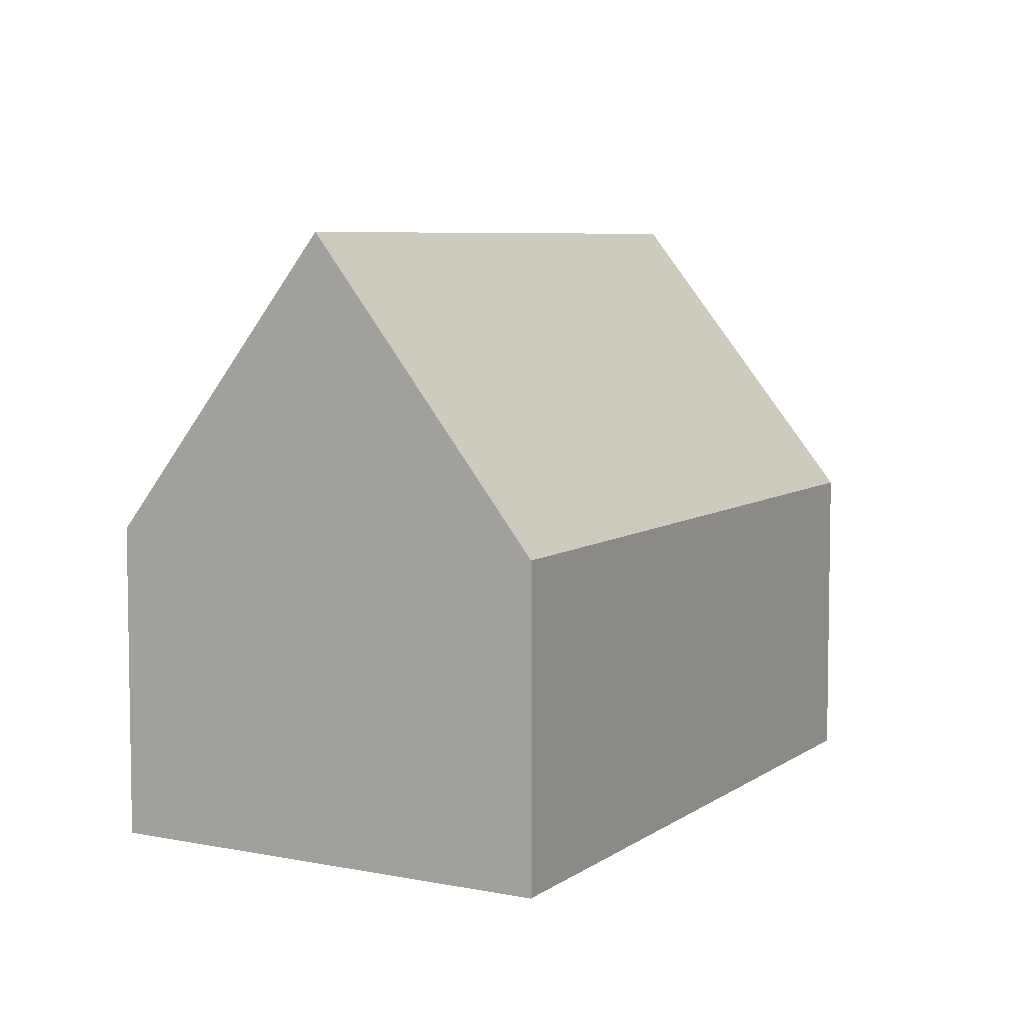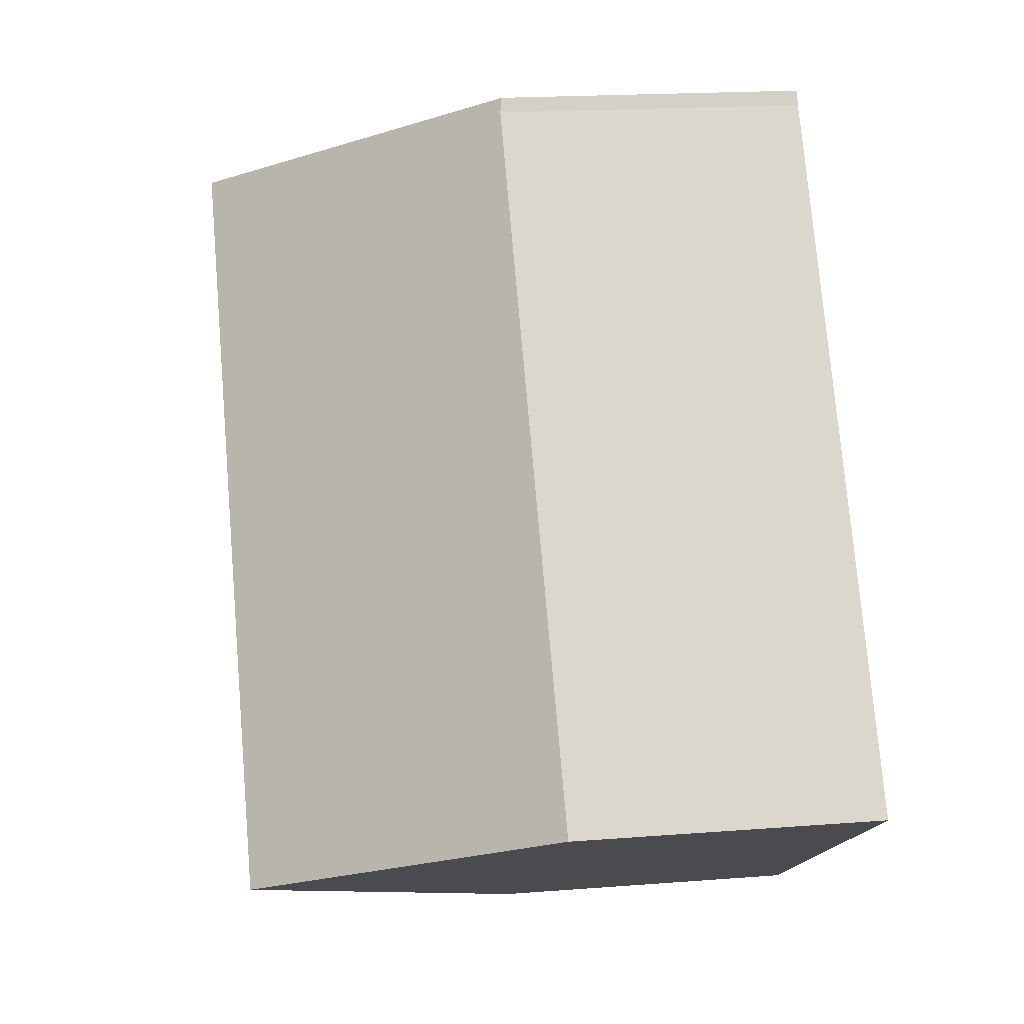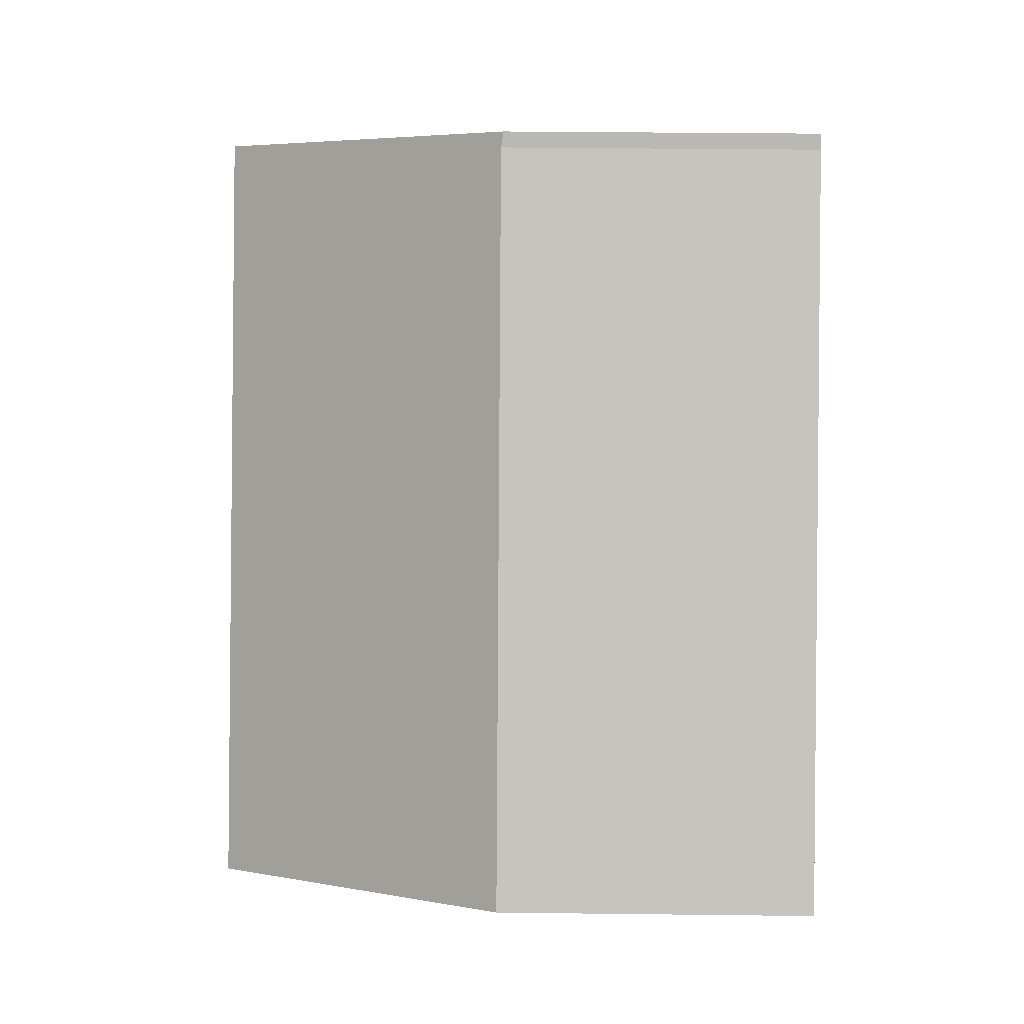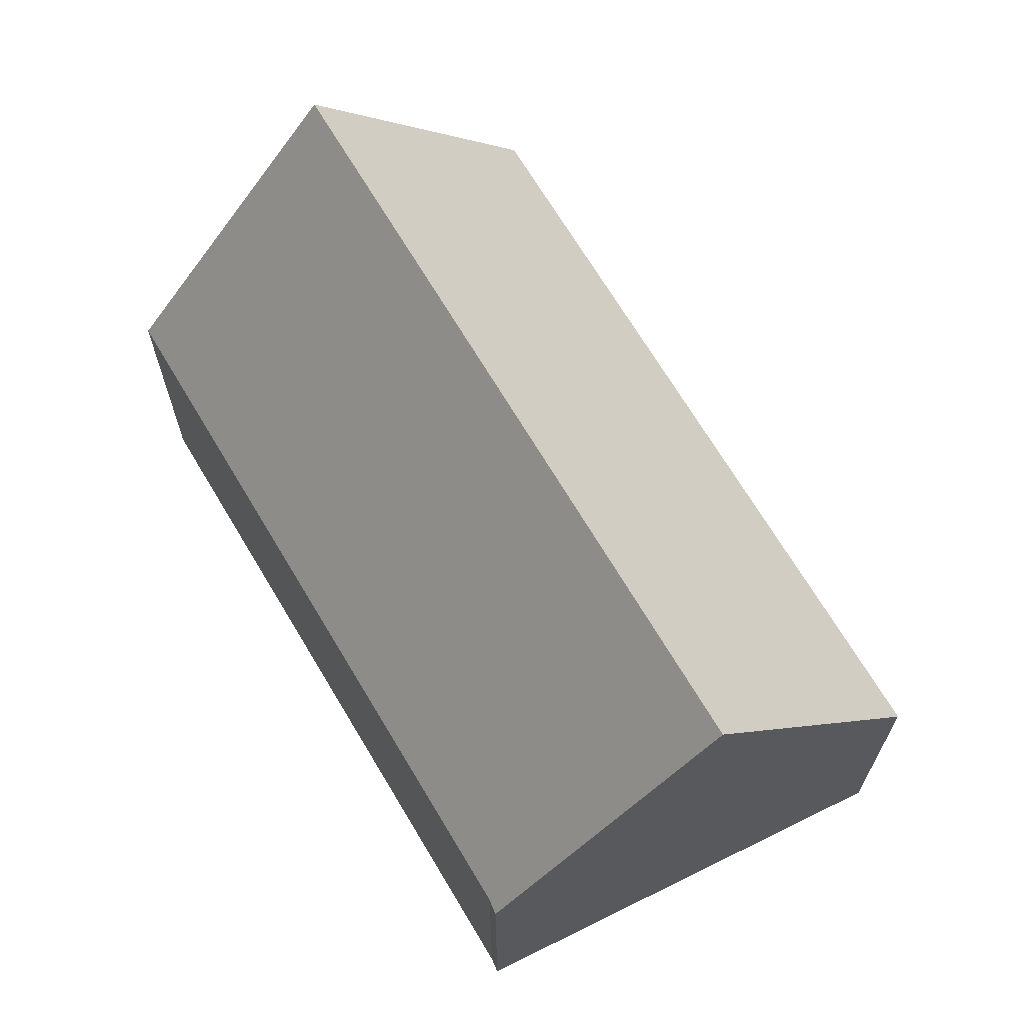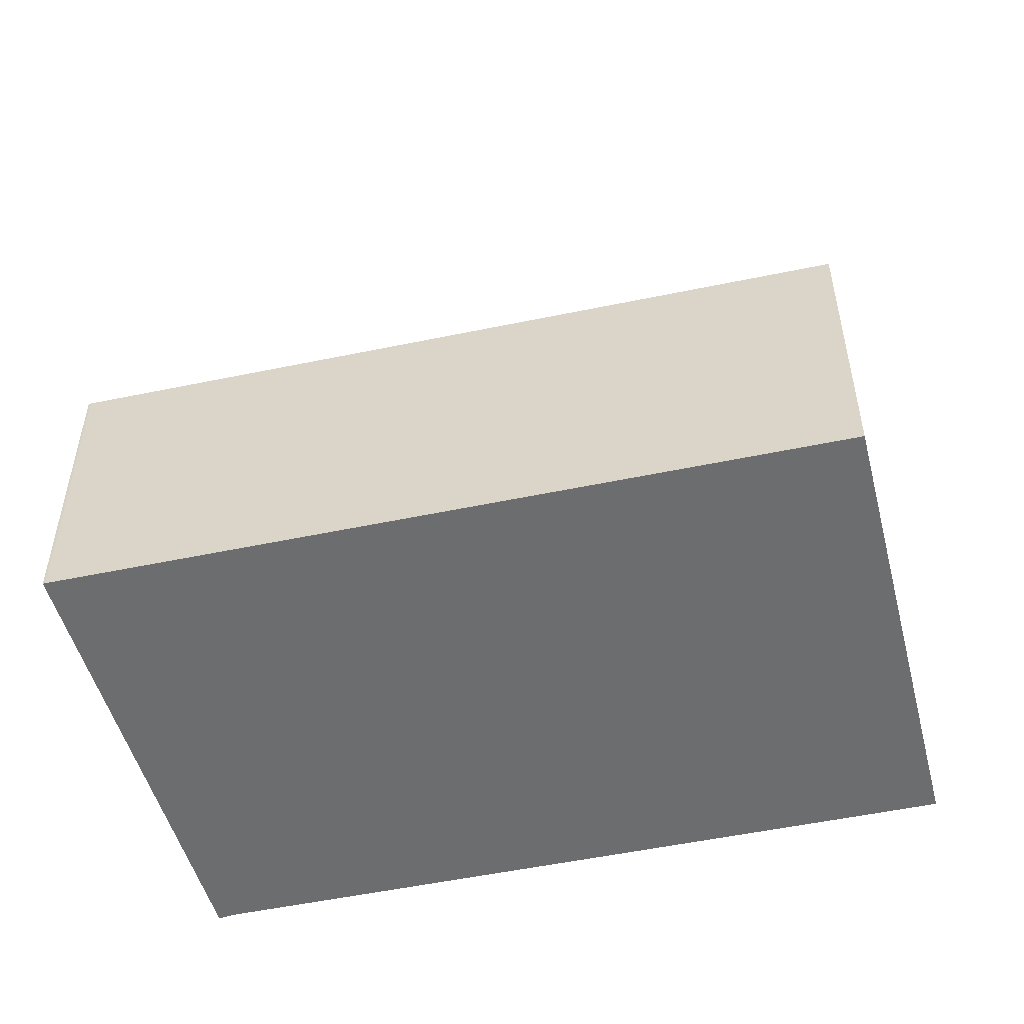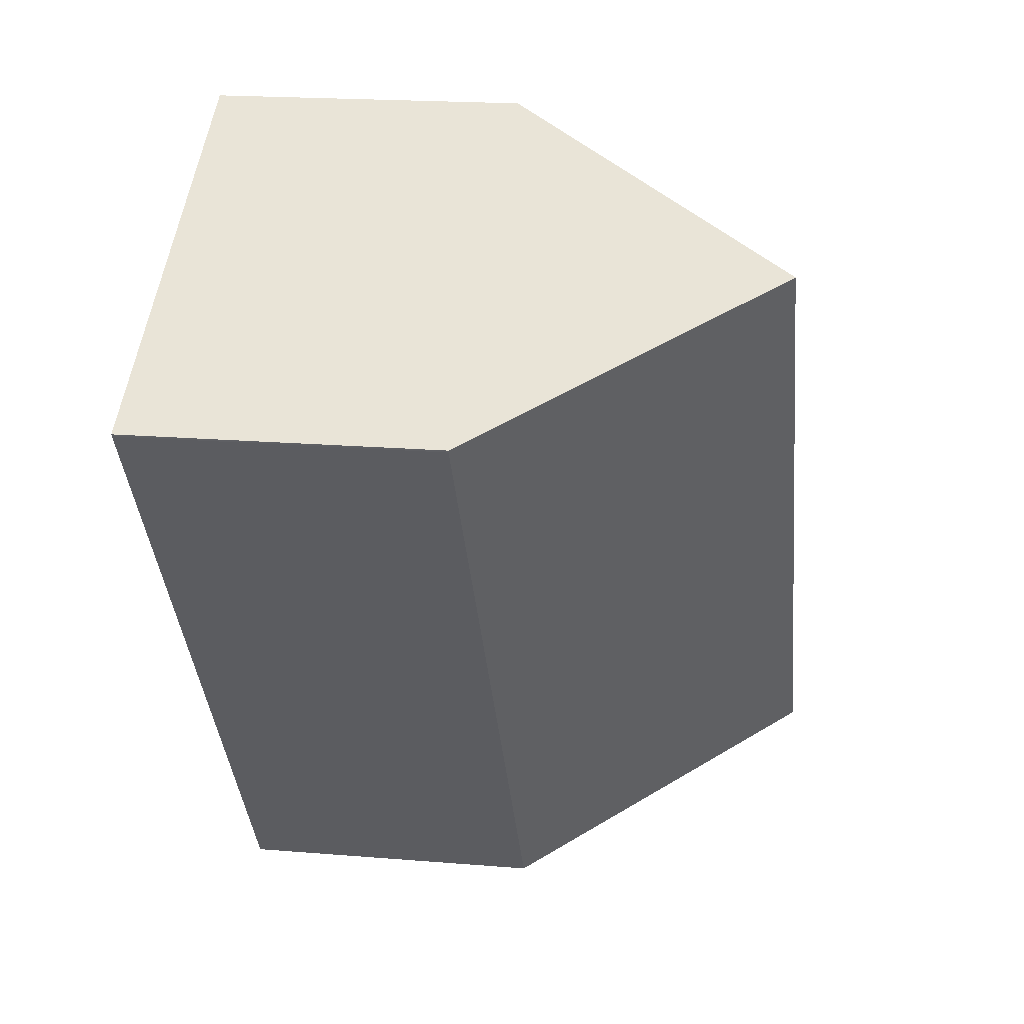
<metadata>
{"format":"obj","ext":"obj","renderer":"f3d","projection":"perspective","resolution":1024,"background":"white","views":[{"elev":6.4,"azim":62.1,"up":"+Y"},{"elev":19.0,"azim":-98.4,"up":"+Z"},{"elev":35.0,"azim":-89.1,"up":"+Z"},{"elev":68.6,"azim":4.2,"up":"+Y"},{"elev":-53.9,"azim":137.4,"up":"+Y"},{"elev":19.3,"azim":98.9,"up":"+Z"}]}
</metadata>
<code>
v  9.461 6.925 13
v  9.026 6.565 12.88
v  9.177 6.514 13.17
v  13.44 12.67 10.65
v  0 6.52 3.992e-16
v  4.109 12.67 -2.727
v  0.259 6.908 -0.172
v  17.67 6.518 8.095
v  17.7 6.526 8.142
v  8.262 6.526 -5.383
v  6.915 8.473 -4.588
v  8.215 6.526 -5.451
v  9.177 -8.062e-16 13.17
v  9.461 -7.96e-16 13
v  13.44 -6.522e-16 10.65
v  17.7 -4.986e-16 8.142
v  17.67 -4.957e-16 8.095
v  8.262 3.296e-16 -5.383
v  8.215 3.338e-16 -5.451
v  6.915 2.809e-16 -4.588
v  0 0 0
v  4.109 1.67e-16 -2.727
v  0.259 1.053e-17 -0.172
v  9.026 -7.886e-16 12.88
g defaultobject
f 1 2 3
f 2 1 4
f 2 4 5
f 5 4 6
f 5 6 7
f 8 4 9
f 4 8 10
f 4 10 6
f 6 10 11
f 11 10 12
f 1 9 4
f 9 1 3
f 9 3 13
f 9 13 14
f 9 14 15
f 9 15 16
f 16 8 9
f 8 16 17
f 17 10 8
f 10 17 18
f 10 18 12
f 12 18 19
f 11 7 6
f 7 11 12
f 7 12 19
f 7 19 20
f 7 20 5
f 5 20 21
f 21 20 22
f 21 22 23
f 24 3 2
f 3 24 13
f 5 24 2
f 24 5 21
f 13 24 14
f 16 18 17
f 18 16 15
f 18 15 19
f 19 15 20
f 20 15 22
f 22 15 14
f 22 14 23
f 23 14 24
f 23 24 21

</code>
